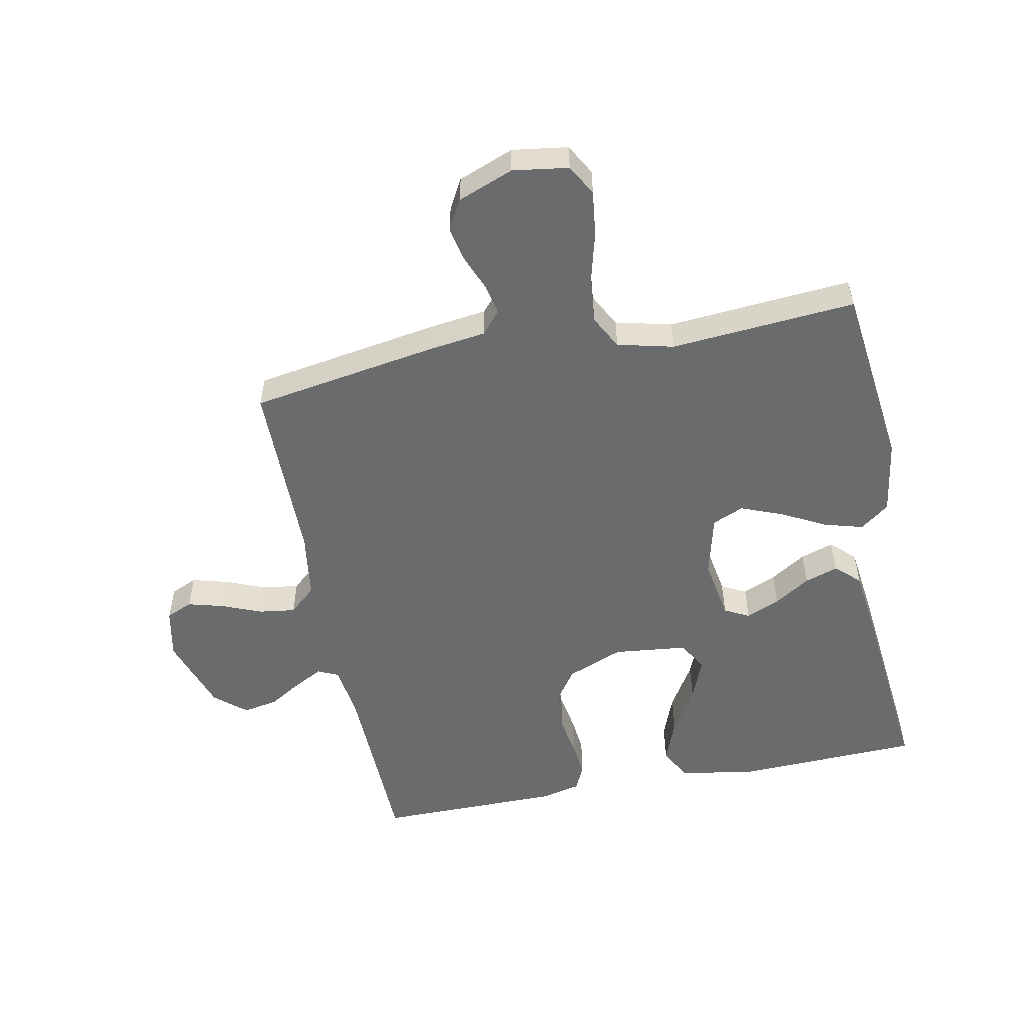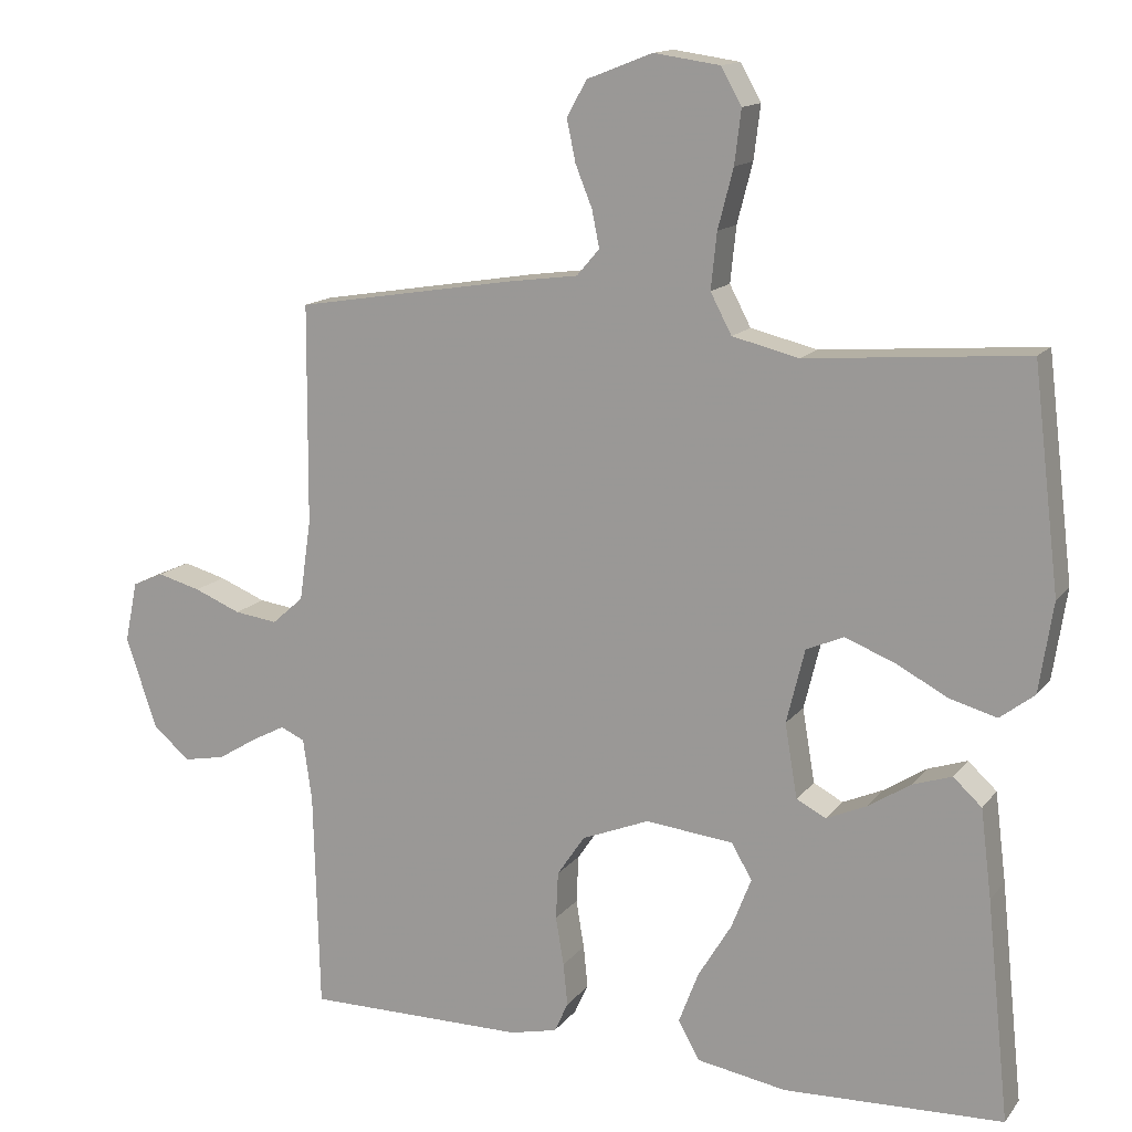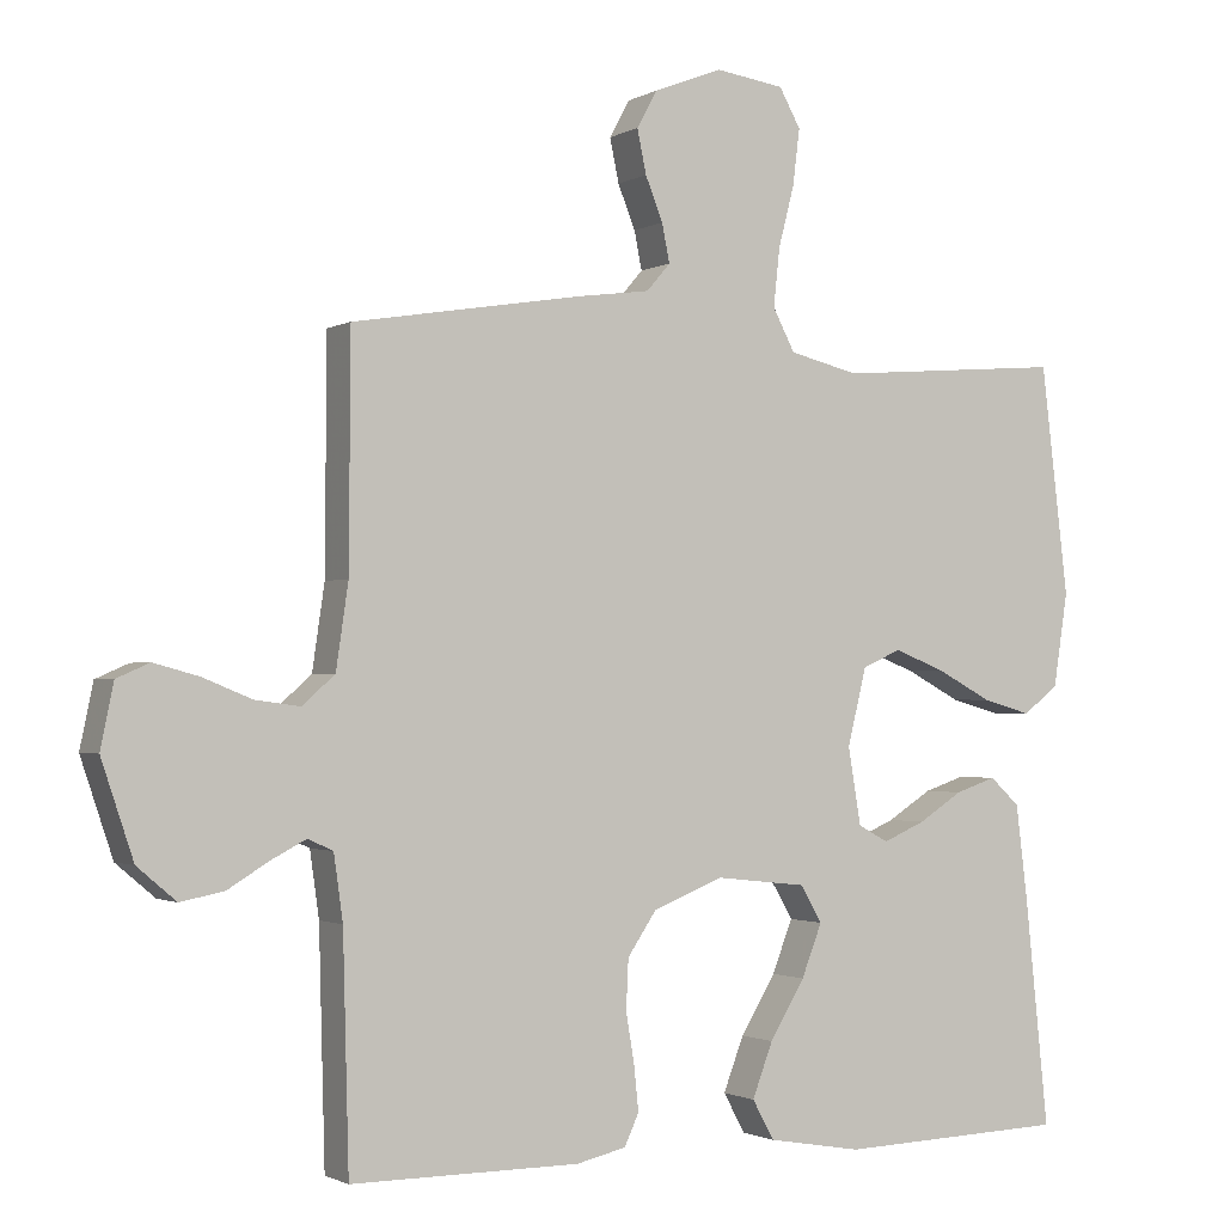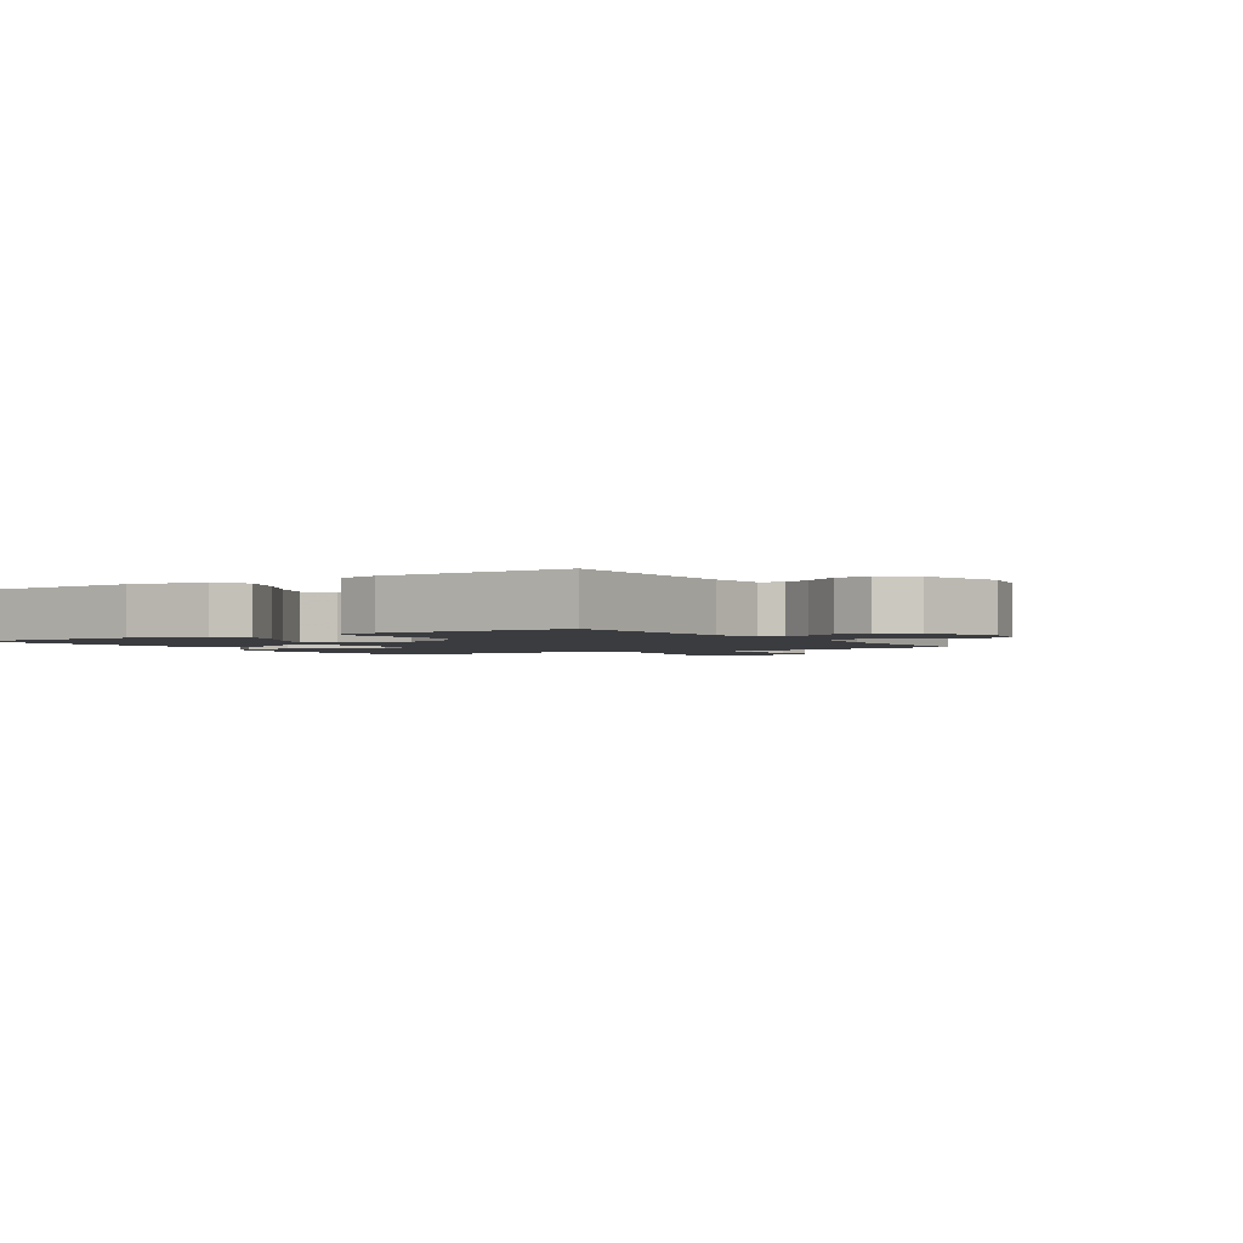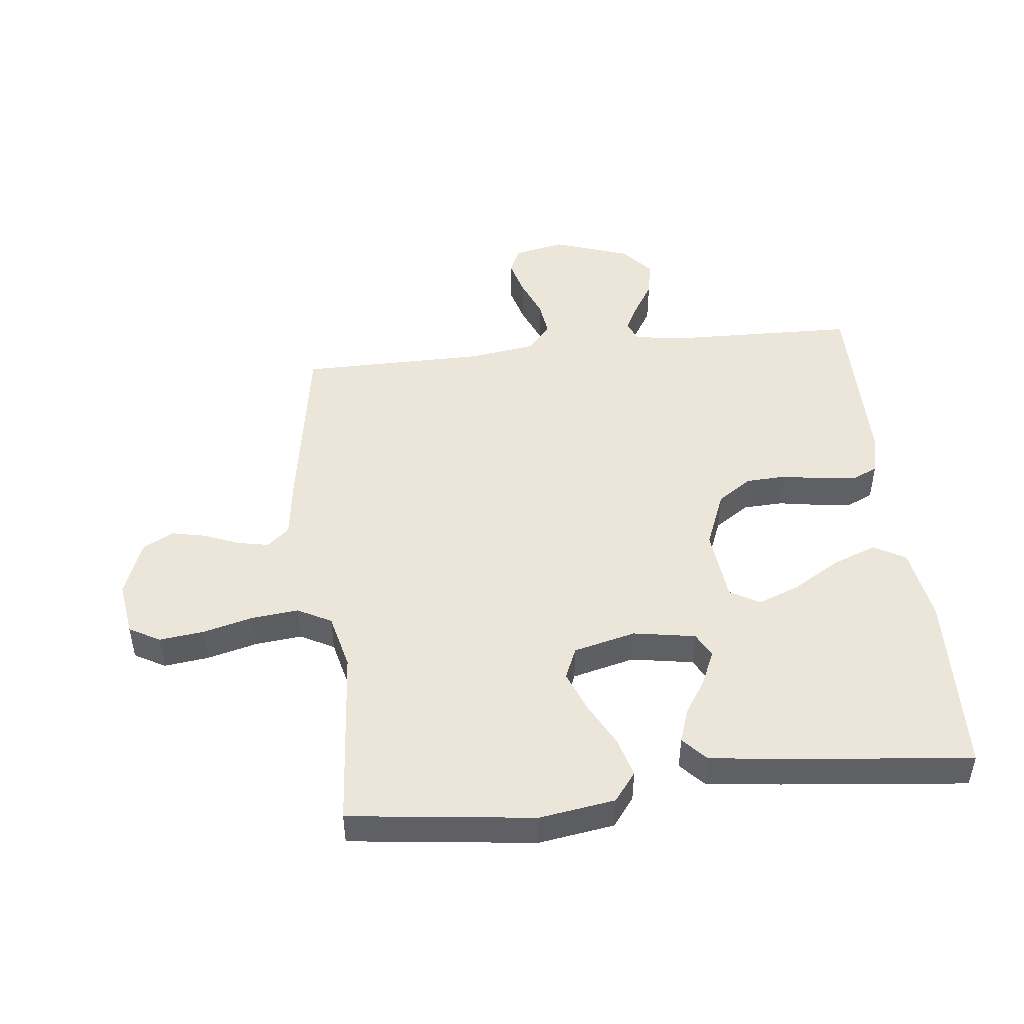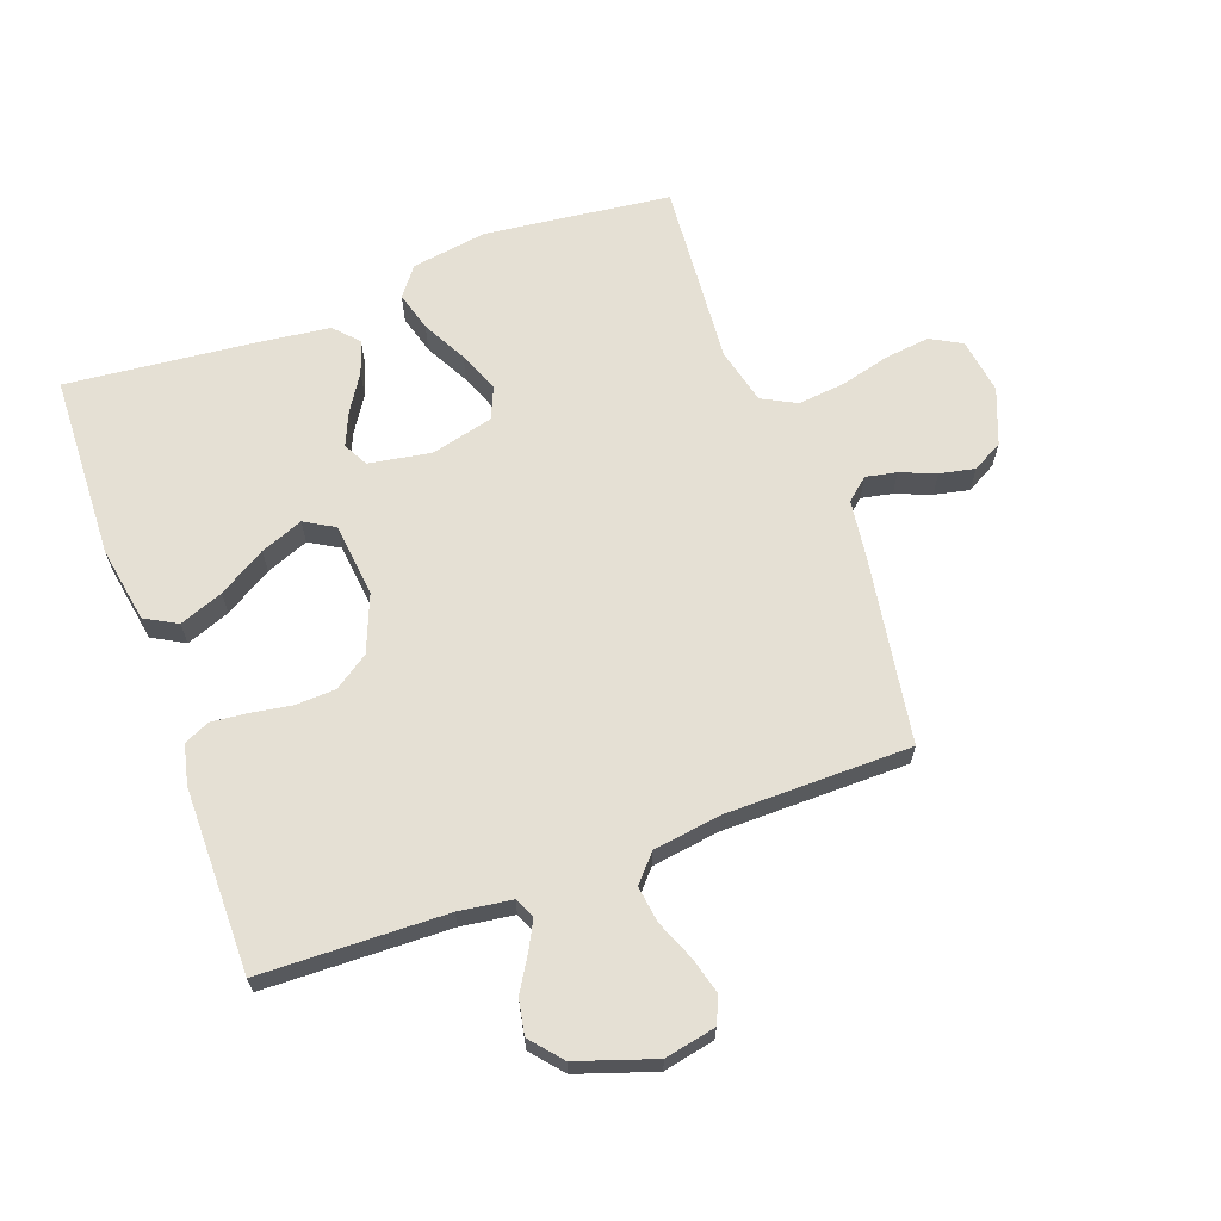
<metadata>
{"format":"obj","ext":"obj","renderer":"f3d","projection":"perspective","resolution":1024,"background":"white","views":[{"elev":-53.2,"azim":11.2,"up":"+Y"},{"elev":14.1,"azim":23.7,"up":"+Z"},{"elev":-1.6,"azim":-28.8,"up":"+Z"},{"elev":-2.0,"azim":-147.5,"up":"+Y"},{"elev":47.8,"azim":83.7,"up":"+Y"},{"elev":65.3,"azim":-110.1,"up":"+Y"}]}
</metadata>
<code>
v 0.5 0.07 -0.5
v 0.2 0.07 -0.511
v 0.077 0.07 -0.49
v 0.048 0.07 -0.438
v 0.075 0.07 -0.367
v 0.121 0.07 -0.291
v 0.148 0.07 -0.222
v 0.12 0.07 -0.174
v 0 0.07 -0.161
v -0.092 0.07 -0.198
v -0.13 0.07 -0.254
v -0.133 0.07 -0.319
v -0.122 0.07 -0.385
v -0.116 0.07 -0.443
v -0.135 0.07 -0.484
v -0.2 0.07 -0.499
v -0.5 0.07 -0.5
v -0.508 0.07 -0.2
v -0.52 0.07 -0.115
v -0.553 0.07 -0.1
v -0.599 0.07 -0.124
v -0.653 0.07 -0.157
v -0.71 0.07 -0.168
v -0.761 0.07 -0.125
v -0.803 0.07 0
v -0.786 0.07 0.083
v -0.743 0.07 0.102
v -0.684 0.07 0.086
v -0.62 0.07 0.06
v -0.561 0.07 0.052
v -0.518 0.07 0.09
v -0.502 0.07 0.2
v -0.5 0.07 0.5
v -0.2 0.07 0.549
v -0.103 0.07 0.562
v -0.072 0.07 0.598
v -0.082 0.07 0.648
v -0.105 0.07 0.705
v -0.117 0.07 0.762
v -0.09 0.07 0.811
v 0 0.07 0.846
v 0.09 0.07 0.833
v 0.118 0.07 0.783
v 0.109 0.07 0.71
v 0.088 0.07 0.629
v 0.08 0.07 0.553
v 0.109 0.07 0.498
v 0.2 0.07 0.476
v 0.5 0.07 0.5
v 0.536 0.07 0.2
v 0.517 0.07 0.077
v 0.47 0.07 0.041
v 0.406 0.07 0.059
v 0.334 0.07 0.097
v 0.267 0.07 0.123
v 0.216 0.07 0.101
v 0.191 0.07 0
v 0.208 0.07 -0.101
v 0.248 0.07 -0.122
v 0.303 0.07 -0.098
v 0.361 0.07 -0.061
v 0.415 0.07 -0.043
v 0.454 0.07 -0.079
v 0.469 0.07 -0.2
v 0.5 0 -0.5
v 0.2 0 -0.511
v 0.077 0 -0.49
v 0.048 0 -0.438
v 0.075 0 -0.367
v 0.121 0 -0.291
v 0.148 0 -0.222
v 0.12 0 -0.174
v 0 0 -0.161
v -0.092 0 -0.198
v -0.13 0 -0.254
v -0.133 0 -0.319
v -0.122 0 -0.385
v -0.116 0 -0.443
v -0.135 0 -0.484
v -0.2 0 -0.499
v -0.5 0 -0.5
v -0.508 0 -0.2
v -0.52 0 -0.115
v -0.553 0 -0.1
v -0.599 0 -0.124
v -0.653 0 -0.157
v -0.71 0 -0.168
v -0.761 0 -0.125
v -0.803 0 0
v -0.786 0 0.083
v -0.743 0 0.102
v -0.684 0 0.086
v -0.62 0 0.06
v -0.561 0 0.052
v -0.518 0 0.09
v -0.502 0 0.2
v -0.5 0 0.5
v -0.2 0 0.549
v -0.103 0 0.562
v -0.072 0 0.598
v -0.082 0 0.648
v -0.105 0 0.705
v -0.117 0 0.762
v -0.09 0 0.811
v 0 0 0.846
v 0.09 0 0.833
v 0.118 0 0.783
v 0.109 0 0.71
v 0.088 0 0.629
v 0.08 0 0.553
v 0.109 0 0.498
v 0.2 0 0.476
v 0.5 0 0.5
v 0.536 0 0.2
v 0.517 0 0.077
v 0.47 0 0.041
v 0.406 0 0.059
v 0.334 0 0.097
v 0.267 0 0.123
v 0.216 0 0.101
v 0.191 0 0
v 0.208 0 -0.101
v 0.248 0 -0.122
v 0.303 0 -0.098
v 0.361 0 -0.061
v 0.415 0 -0.043
v 0.454 0 -0.079
v 0.469 0 -0.2
f 4 5 6
f 3 4 6
f 2 3 6
f 1 2 6
f 64 1 6
f 63 64 6
f 62 63 6
f 61 62 6
f 60 61 6
f 59 60 6 7
f 58 59 7 8
f 57 58 8 9
f 56 57 9 10
f 52 53 54
f 51 52 54
f 50 51 54
f 49 50 54
f 48 49 54
f 47 48 54 55
f 46 47 55 56
f 43 44 45
f 42 43 45
f 41 42 45
f 40 41 45
f 39 40 45
f 38 39 45
f 37 38 45
f 36 37 45 46
f 46 56 10
f 36 46 10
f 35 36 10
f 35 10 11
f 34 35 11
f 33 34 11
f 32 33 11
f 27 28 29
f 26 27 29
f 25 26 29
f 24 25 29
f 23 24 29
f 22 23 29
f 21 22 29
f 20 21 29 30
f 19 20 30 31
f 16 17 18
f 15 16 18
f 14 15 18
f 13 14 18
f 12 13 18
f 19 31 32
f 18 19 32
f 12 18 32
f 11 12 32
f 70 69 68
f 70 68 67
f 70 67 66
f 70 66 65
f 70 65 128
f 70 128 127
f 70 127 126
f 70 126 125
f 70 125 124
f 71 70 124 123
f 72 71 123 122
f 73 72 122 121
f 74 73 121 120
f 118 117 116
f 118 116 115
f 118 115 114
f 118 114 113
f 118 113 112
f 119 118 112 111
f 120 119 111 110
f 109 108 107
f 109 107 106
f 109 106 105
f 109 105 104
f 109 104 103
f 109 103 102
f 109 102 101
f 110 109 101 100
f 74 120 110
f 74 110 100
f 74 100 99
f 75 74 99
f 75 99 98
f 75 98 97
f 75 97 96
f 93 92 91
f 93 91 90
f 93 90 89
f 93 89 88
f 93 88 87
f 93 87 86
f 93 86 85
f 94 93 85 84
f 95 94 84 83
f 82 81 80
f 82 80 79
f 82 79 78
f 82 78 77
f 82 77 76
f 96 95 83
f 96 83 82
f 96 82 76
f 96 76 75
f 1 65 66 2
f 2 66 67 3
f 3 67 68 4
f 4 68 69 5
f 5 69 70 6
f 6 70 71 7
f 7 71 72 8
f 8 72 73 9
f 9 73 74 10
f 10 74 75 11
f 11 75 76 12
f 12 76 77 13
f 13 77 78 14
f 14 78 79 15
f 15 79 80 16
f 16 80 81 17
f 17 81 82 18
f 18 82 83 19
f 19 83 84 20
f 20 84 85 21
f 21 85 86 22
f 22 86 87 23
f 23 87 88 24
f 24 88 89 25
f 25 89 90 26
f 26 90 91 27
f 27 91 92 28
f 28 92 93 29
f 29 93 94 30
f 30 94 95 31
f 31 95 96 32
f 32 96 97 33
f 33 97 98 34
f 34 98 99 35
f 35 99 100 36
f 36 100 101 37
f 37 101 102 38
f 38 102 103 39
f 39 103 104 40
f 40 104 105 41
f 41 105 106 42
f 42 106 107 43
f 43 107 108 44
f 44 108 109 45
f 45 109 110 46
f 46 110 111 47
f 47 111 112 48
f 48 112 113 49
f 49 113 114 50
f 50 114 115 51
f 51 115 116 52
f 52 116 117 53
f 53 117 118 54
f 54 118 119 55
f 55 119 120 56
f 56 120 121 57
f 57 121 122 58
f 58 122 123 59
f 59 123 124 60
f 60 124 125 61
f 61 125 126 62
f 62 126 127 63
f 63 127 128 64
f 64 128 65 1

</code>
